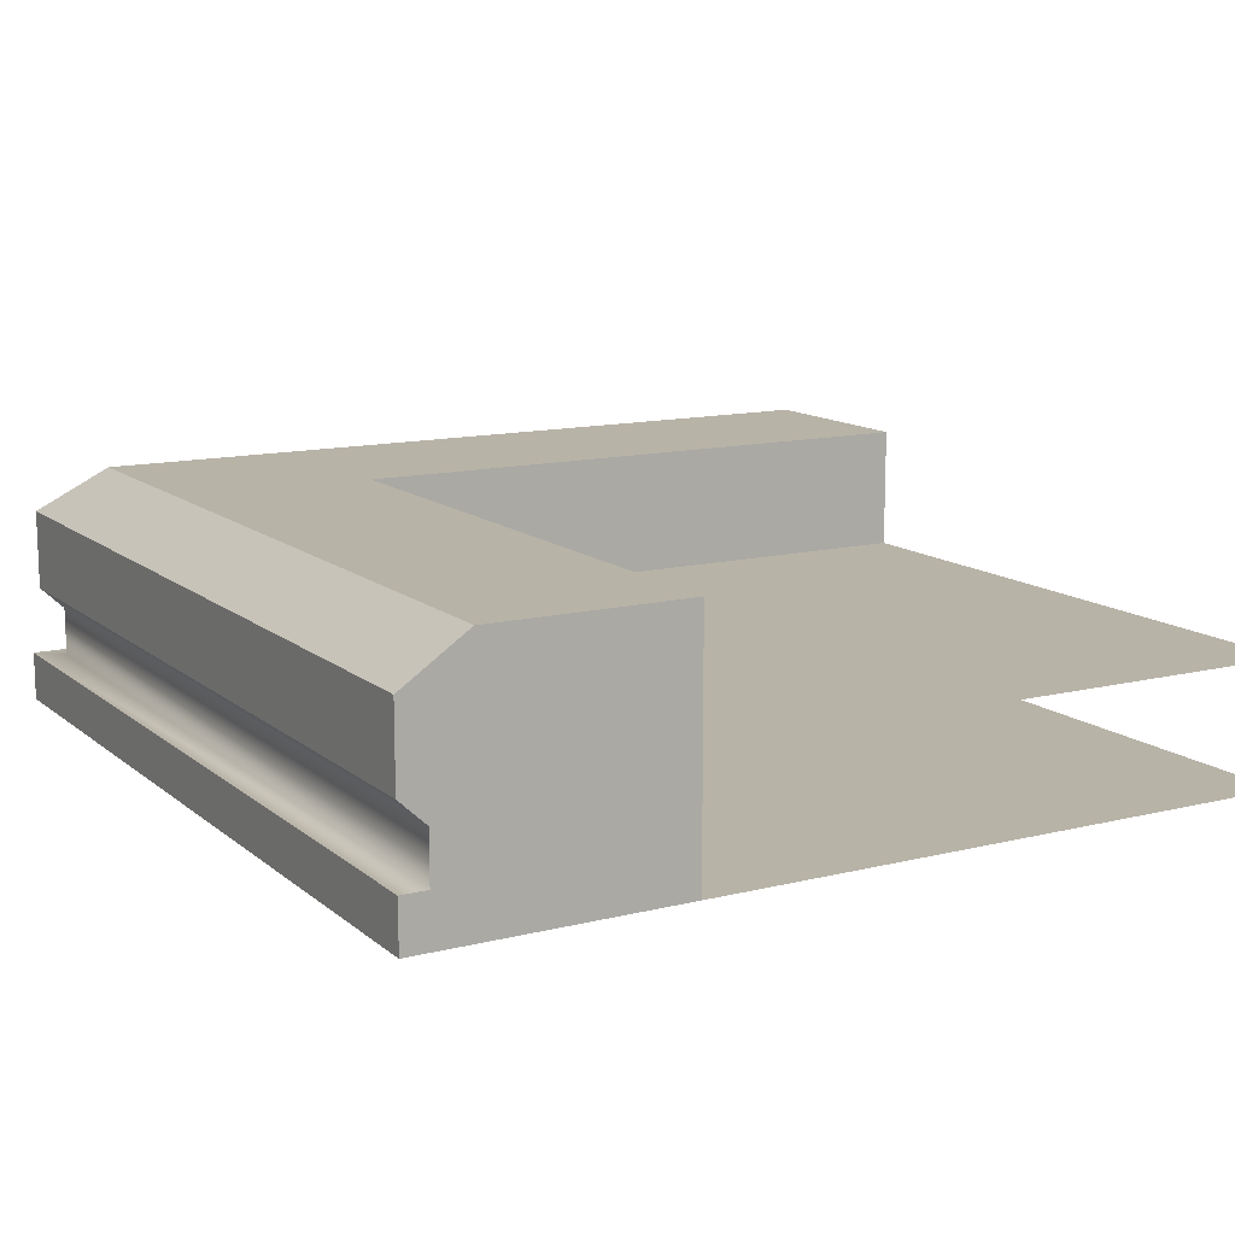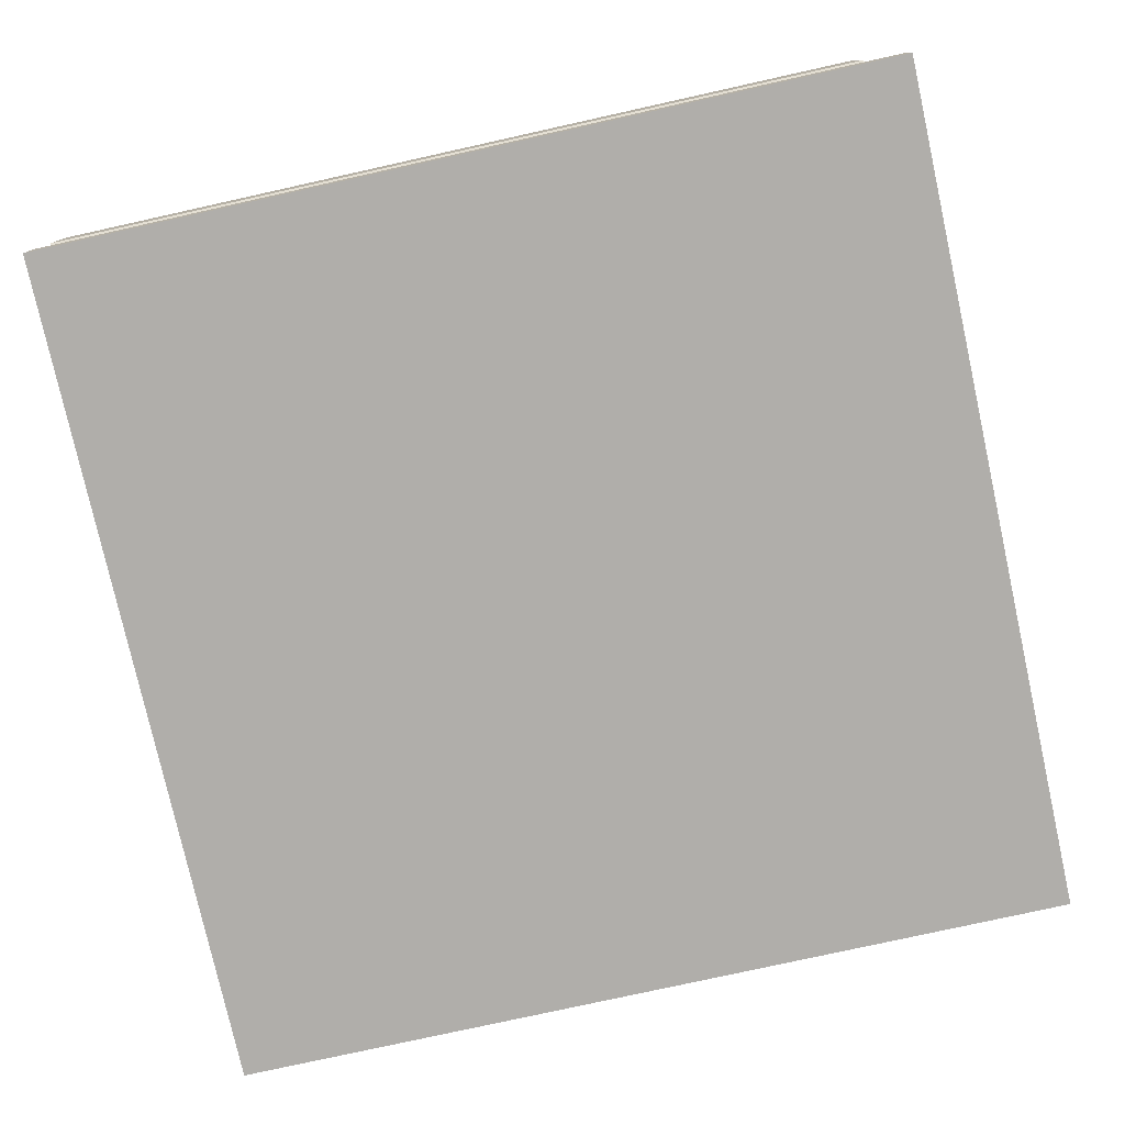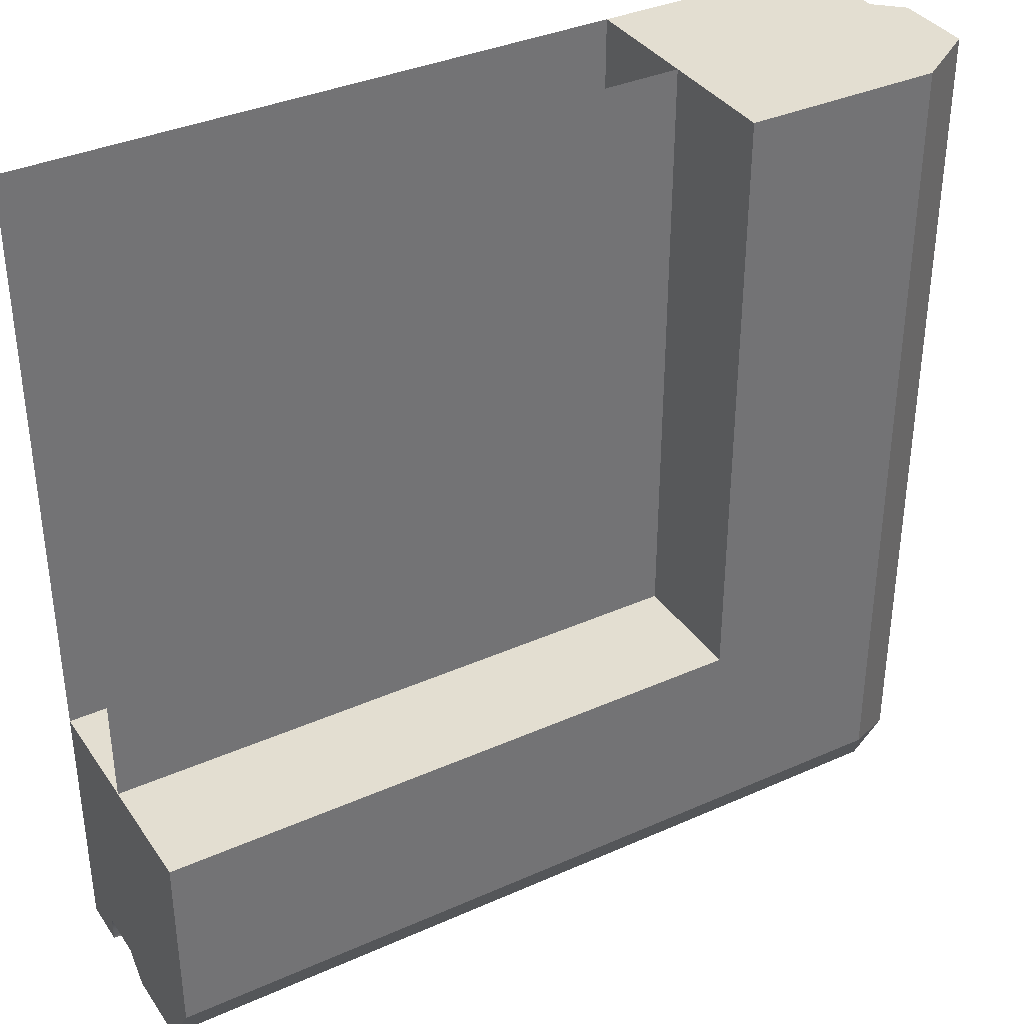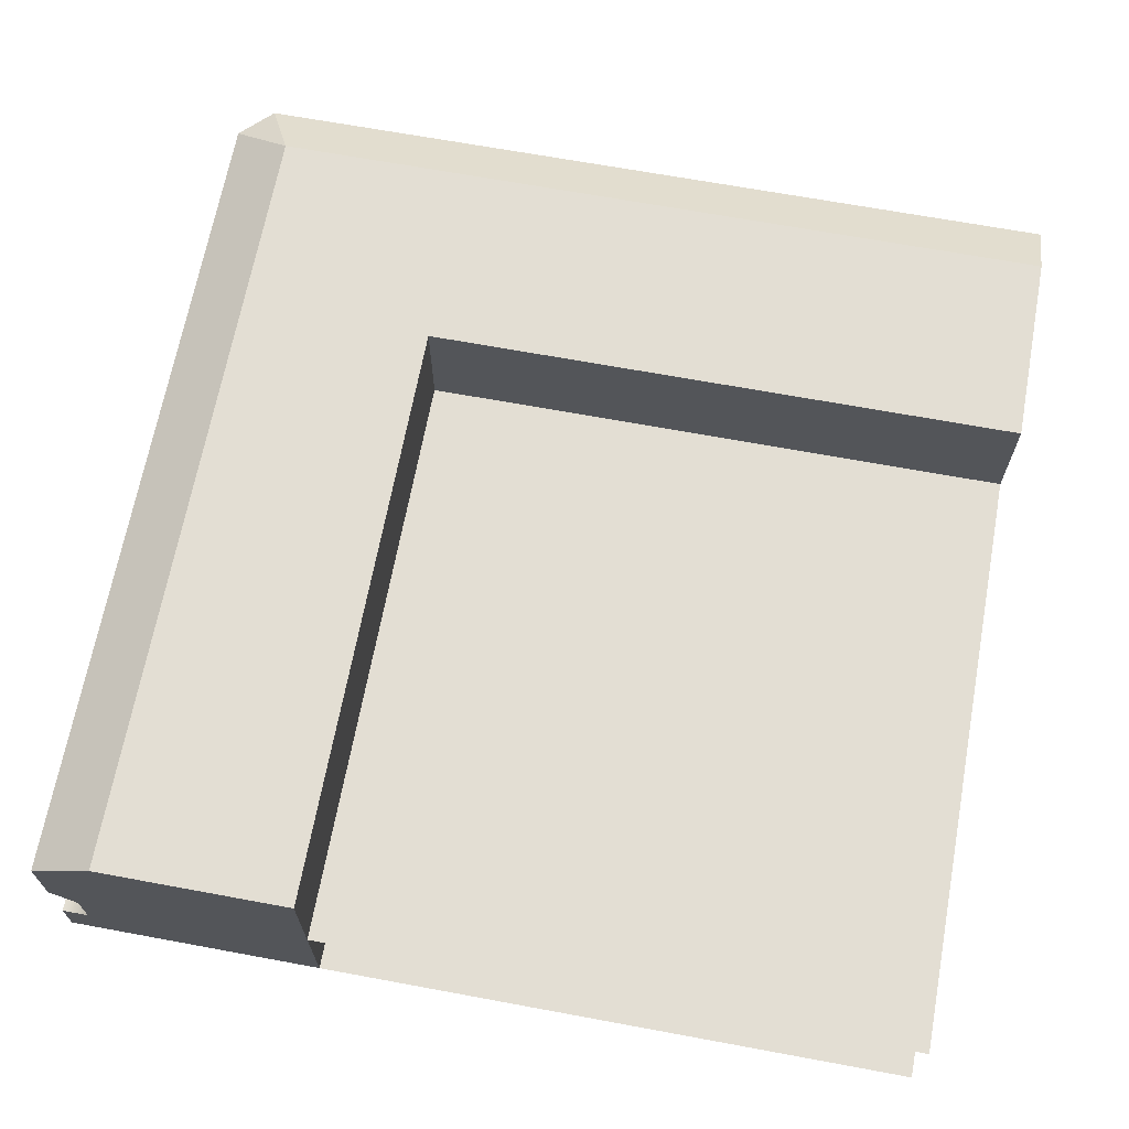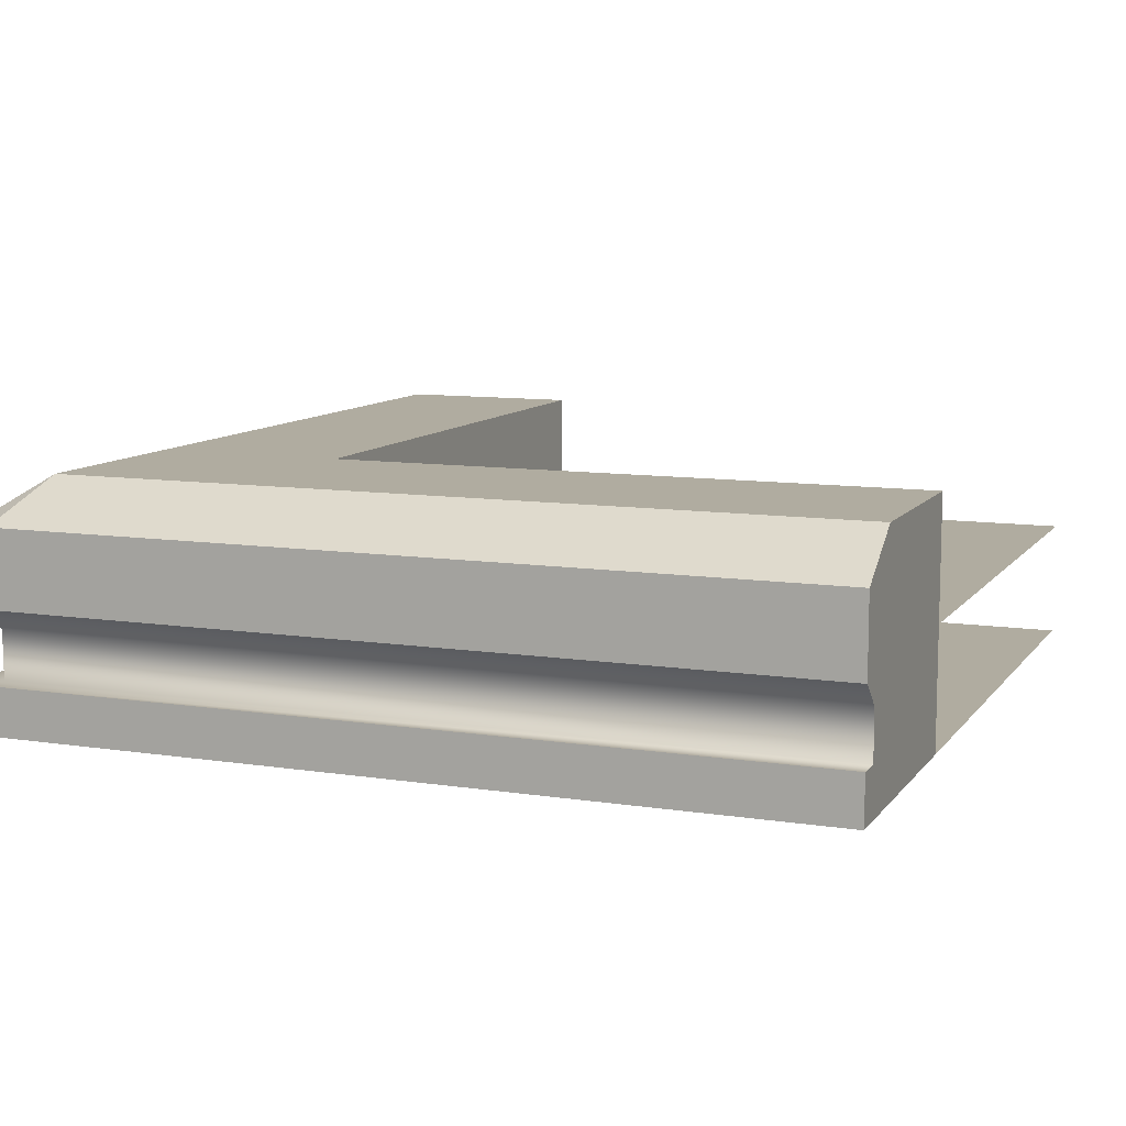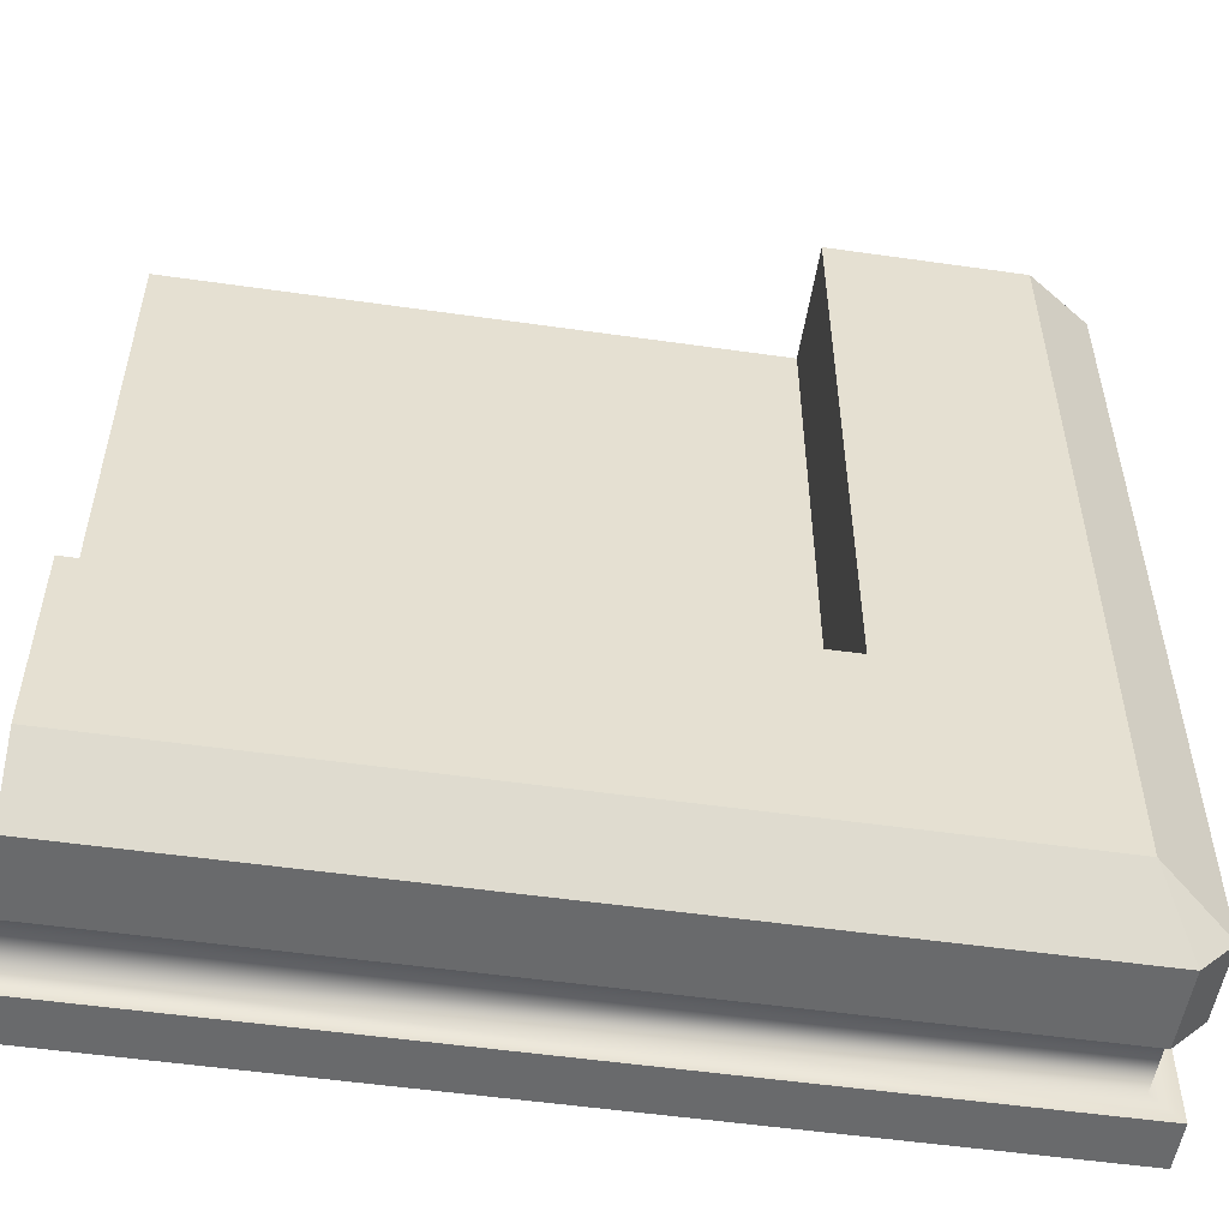
<metadata>
{"format":"obj","ext":"obj","renderer":"f3d","projection":"perspective","resolution":1024,"background":"white","views":[{"elev":12.8,"azim":-29.9,"up":"+Y"},{"elev":-77.8,"azim":-167.5,"up":"+Y"},{"elev":36.3,"azim":149.9,"up":"+Z"},{"elev":67.3,"azim":10.5,"up":"+Y"},{"elev":9.9,"azim":-68.4,"up":"+Y"},{"elev":-52.9,"azim":171.3,"up":"+Z"}]}
</metadata>
<code>
g fountain-corner
v -0.4625 0.23 -0.5 1 1 1
v -0.425 0.28 -0.425 1 1 1
v -0.5 0.23 -0.4625 1 1 1
v -0.2 0.28 -0.2 1 1 1
v -0.2 0 -0.2 1 1 1
v -0.2 0.28 0.5 1 1 1
v -0.2 0 0.5 1 1 1
v 0.5 0 -0.2 1 1 1
v 0.5 0.28 -0.2 1 1 1
v -0.5 0 0.5 1 1 1
v -0.5 0 -0.5 1 1 1
v 0.5 0 -0.5 1 1 1
v 0.5 0.28 -0.425 1 1 1
v -0.425 0.28 0.5 1 1 1
v -0.5 0.056 -0.5 1 1 1
v -0.5 0.056 0.5 1 1 1
v 0.5 0 0.5 1 1 1
v 0.5 0.056 -0.5 1 1 1
v -0.4625 0.14 -0.5 1 1 1
v 0.5 0.14 -0.5 1 1 1
v 0.5 0.23 -0.5 1 1 1
v -0.5 0.14 -0.4625 1 1 1
v -0.5 0.14 0.5 1 1 1
v -0.5 0.23 0.5 1 1 1
v -0.47 0.056 0.5 1 1 1
v -0.47 0.112 0.5 1 1 1
v 0.5 0.112 -0.47 1 1 1
v 0.5 0.056 -0.47 1 1 1
v -0.47 0.112 -0.47 1 1 1
v -0.47 0.056 -0.47 1 1 1
f 3 2 1
f 6 5 4
f 5 6 7
f 9 5 8
f 5 9 4
f 10 5 7
f 11 5 10
f 12 5 11
f 5 12 8
f 13 4 9
f 4 13 2
f 4 2 6
f 6 2 14
f 10 15 11
f 15 10 16
f 5 17 8
f 17 5 7
f 15 12 11
f 12 15 18
f 1 20 19
f 20 1 21
f 22 1 19
f 1 22 3
f 23 3 22
f 3 23 24
f 6 10 7
f 10 6 25
f 16 10 25
f 25 6 26
f 26 6 23
f 23 6 24
f 24 6 14
f 13 20 21
f 20 13 27
f 27 13 28
f 8 28 13
f 8 13 9
f 12 28 8
f 28 12 18
f 1 13 21
f 13 1 2
f 3 14 2
f 14 3 24
f 22 19 29
f 23 29 26
f 29 23 22
f 29 20 27
f 20 29 19
f 29 28 30
f 28 29 27
f 15 28 18
f 28 15 30
f 30 15 25
f 25 15 16
f 25 29 30
f 29 25 26
g fountain-corner
f 3 2 1
f 6 5 4
f 5 6 7
f 9 5 8
f 5 9 4
f 10 5 7
f 11 5 10
f 12 5 11
f 5 12 8
f 13 4 9
f 4 13 2
f 4 2 6
f 6 2 14
f 10 15 11
f 15 10 16
f 5 17 8
f 17 5 7
f 15 12 11
f 12 15 18
f 1 20 19
f 20 1 21
f 22 1 19
f 1 22 3
f 23 3 22
f 3 23 24
f 6 10 7
f 10 6 25
f 16 10 25
f 25 6 26
f 26 6 23
f 23 6 24
f 24 6 14
f 13 20 21
f 20 13 27
f 27 13 28
f 8 28 13
f 8 13 9
f 12 28 8
f 28 12 18
f 1 13 21
f 13 1 2
f 3 14 2
f 14 3 24
f 22 19 29
f 23 29 26
f 29 23 22
f 29 20 27
f 20 29 19
f 29 28 30
f 28 29 27
f 15 28 18
f 28 15 30
f 30 15 25
f 25 15 16
f 25 29 30
f 29 25 26
g (%ignore)
v 0.5 0.14 -0.2 1 1 1
v 0.5 0.14 0.5 1 1 1
v -0.2 0.14 -0.2 1 1 1
v -0.2 0.14 0.5 1 1 1
f 33 32 31
f 32 33 34
f 31 32 33
f 34 33 32

</code>
